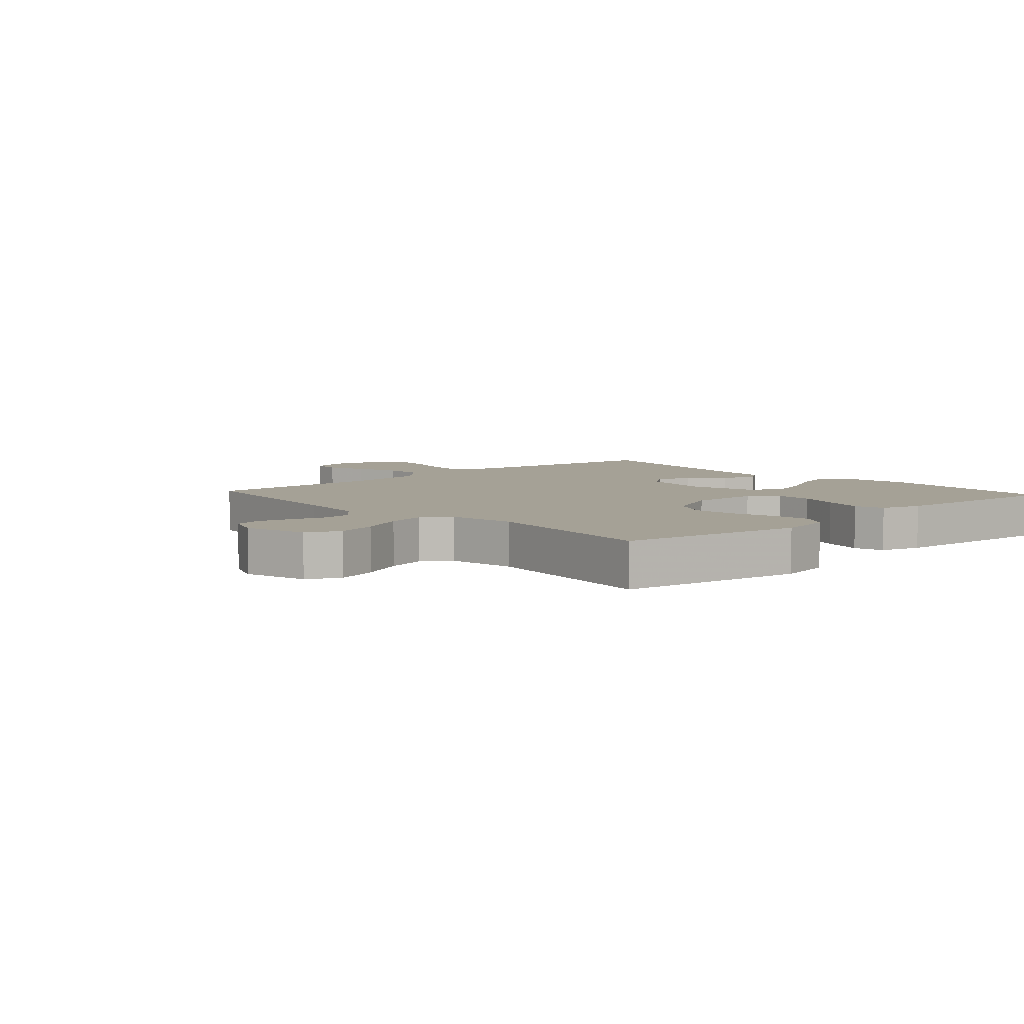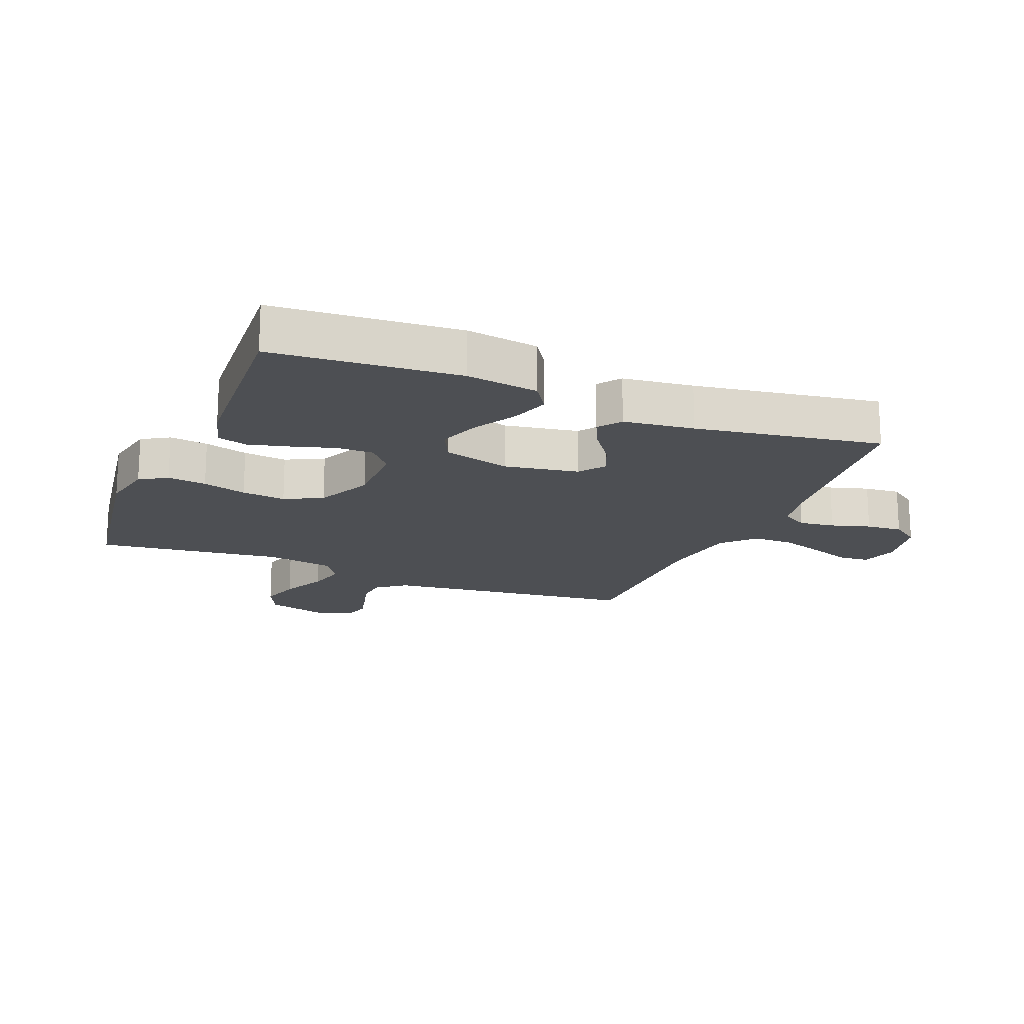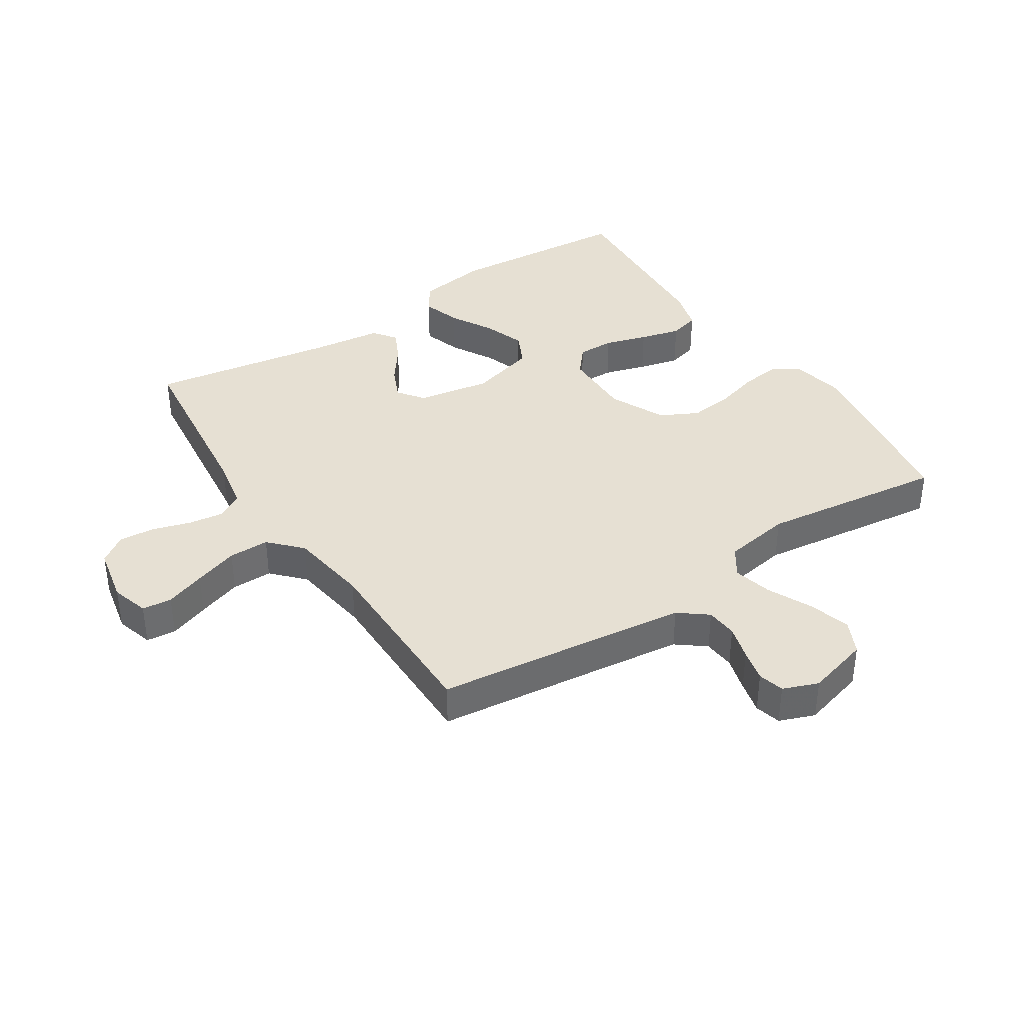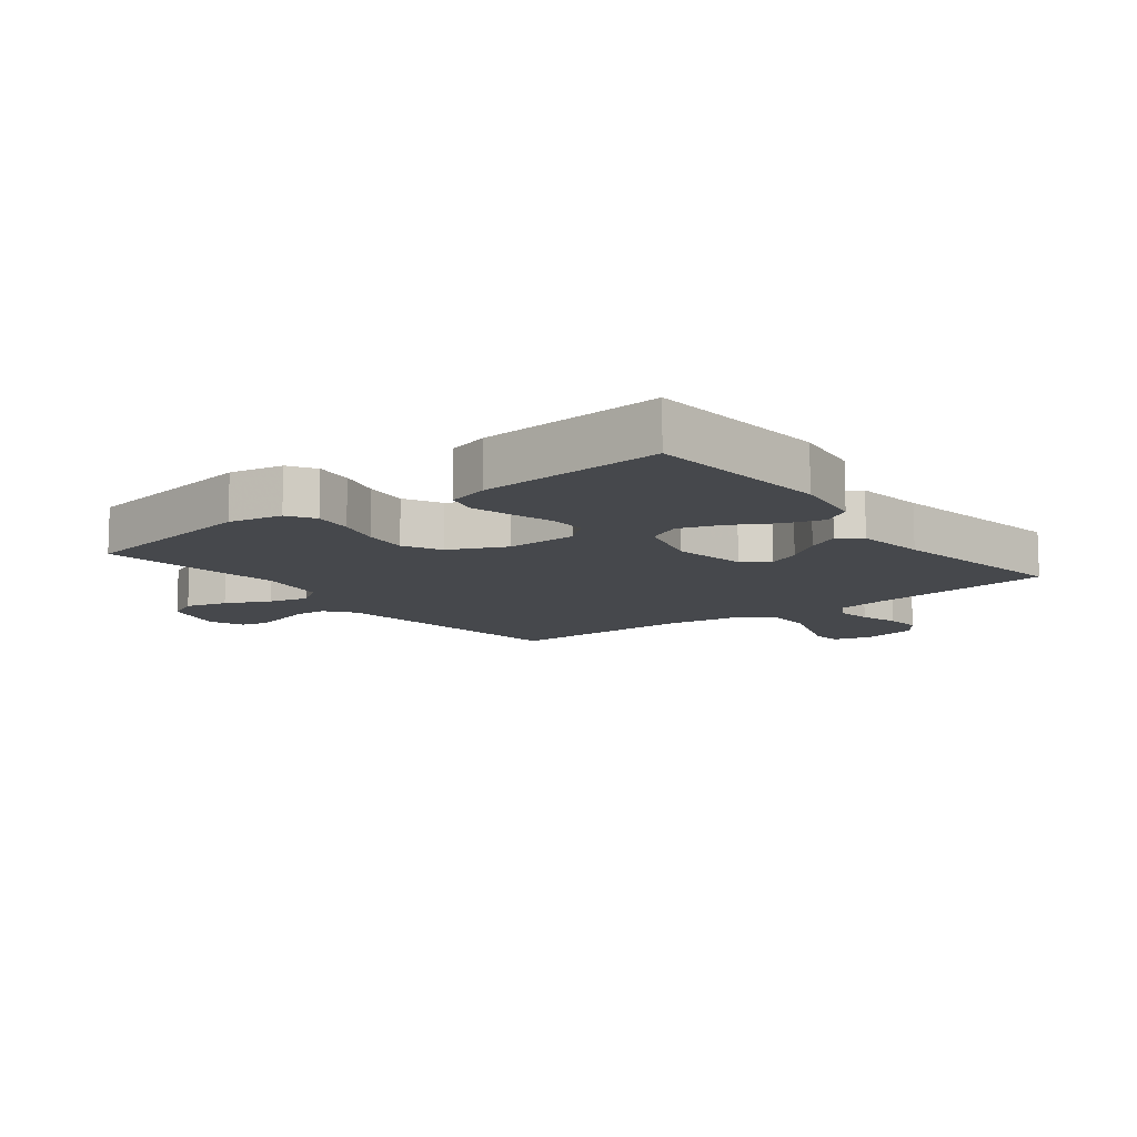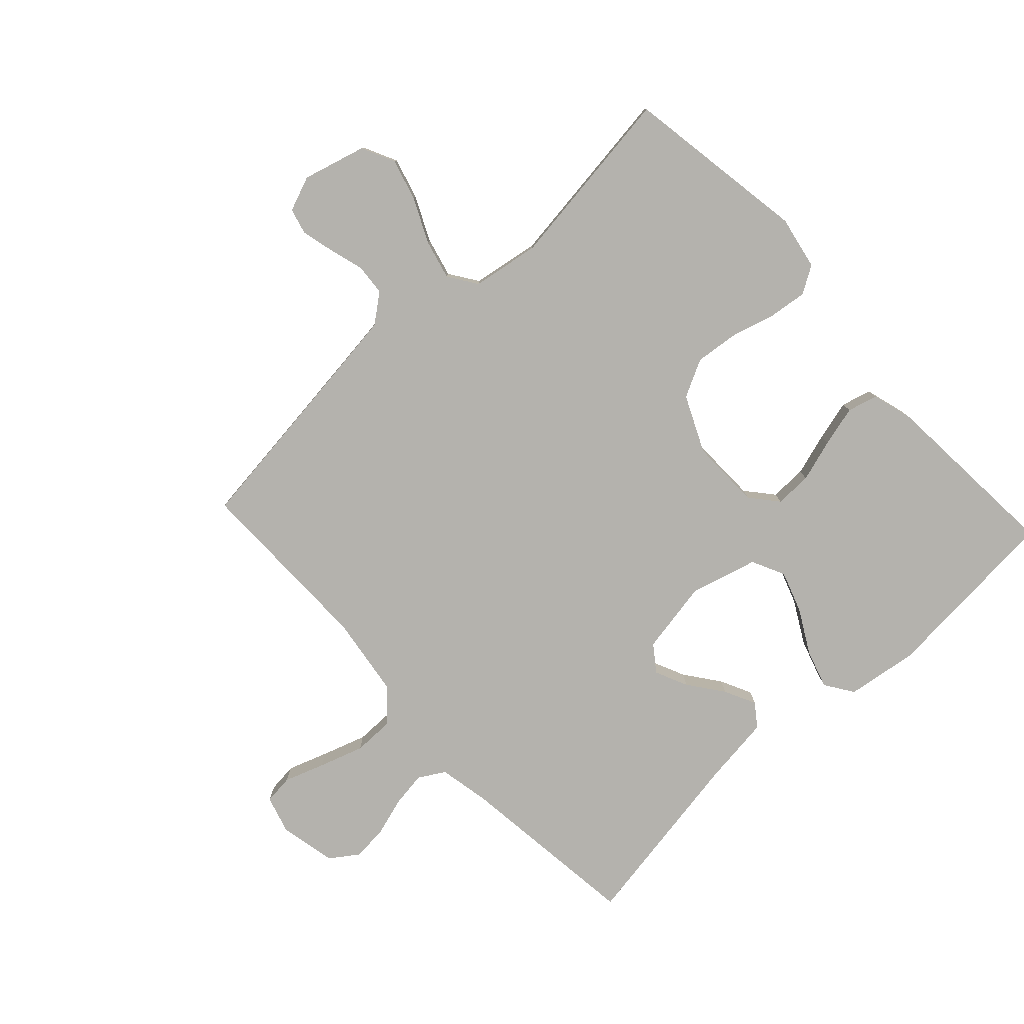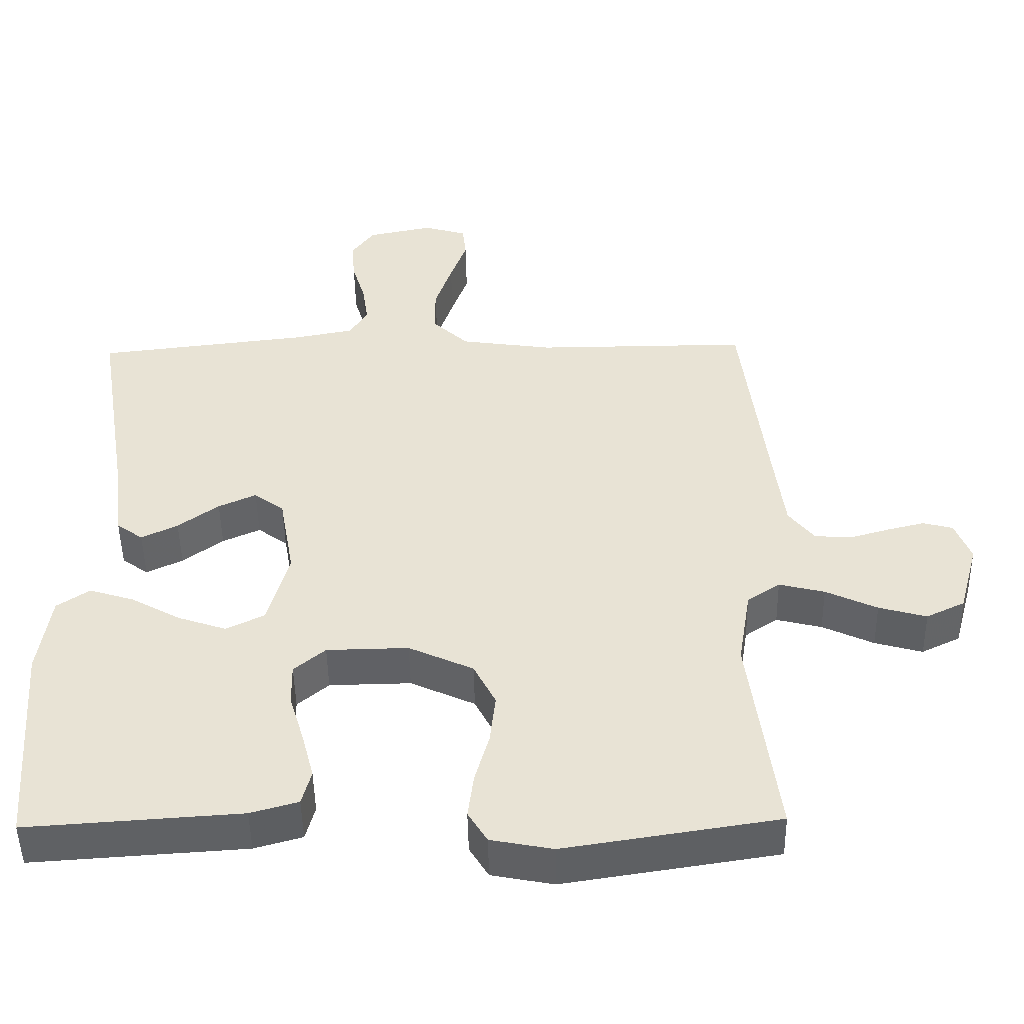
<metadata>
{"format":"obj","ext":"obj","renderer":"f3d","projection":"perspective","resolution":1024,"background":"white","views":[{"elev":6.1,"azim":137.9,"up":"+Y"},{"elev":-17.7,"azim":-112.4,"up":"+Y"},{"elev":38.5,"azim":56.8,"up":"+Y"},{"elev":-11.1,"azim":-142.2,"up":"+Y"},{"elev":-79.5,"azim":133.0,"up":"+Y"},{"elev":-48.4,"azim":1.0,"up":"+Z"}]}
</metadata>
<code>
v 0.5 0.07 -0.5
v 0.2 0.07 -0.547
v 0.113 0.07 -0.53
v 0.086 0.07 -0.486
v 0.094 0.07 -0.423
v 0.114 0.07 -0.352
v 0.122 0.07 -0.281
v 0.091 0.07 -0.22
v 0 0.07 -0.178
v -0.115 0.07 -0.18
v -0.159 0.07 -0.217
v -0.158 0.07 -0.277
v -0.137 0.07 -0.346
v -0.12 0.07 -0.412
v -0.133 0.07 -0.461
v -0.2 0.07 -0.48
v -0.5 0.07 -0.5
v -0.523 0.07 -0.2
v -0.506 0.07 -0.084
v -0.46 0.07 -0.053
v -0.397 0.07 -0.073
v -0.327 0.07 -0.112
v -0.26 0.07 -0.135
v -0.206 0.07 -0.109
v -0.176 0.07 0
v -0.197 0.07 0.119
v -0.239 0.07 0.15
v -0.292 0.07 0.126
v -0.349 0.07 0.084
v -0.4 0.07 0.059
v -0.437 0.07 0.086
v -0.451 0.07 0.2
v -0.5 0.07 0.5
v -0.2 0.07 0.535
v -0.117 0.07 0.551
v -0.092 0.07 0.593
v -0.1 0.07 0.65
v -0.119 0.07 0.713
v -0.124 0.07 0.771
v -0.092 0.07 0.816
v 0 0.07 0.835
v 0.061 0.07 0.817
v 0.066 0.07 0.769
v 0.043 0.07 0.704
v 0.019 0.07 0.632
v 0.019 0.07 0.566
v 0.07 0.07 0.518
v 0.2 0.07 0.499
v 0.5 0.07 0.5
v 0.536 0.07 0.2
v 0.55 0.07 0.089
v 0.586 0.07 0.043
v 0.637 0.07 0.039
v 0.693 0.07 0.055
v 0.746 0.07 0.068
v 0.788 0.07 0.057
v 0.81 0.07 0
v 0.782 0.07 -0.102
v 0.728 0.07 -0.128
v 0.661 0.07 -0.109
v 0.589 0.07 -0.075
v 0.525 0.07 -0.059
v 0.479 0.07 -0.09
v 0.461 0.07 -0.2
v 0.5 0 -0.5
v 0.2 0 -0.547
v 0.113 0 -0.53
v 0.086 0 -0.486
v 0.094 0 -0.423
v 0.114 0 -0.352
v 0.122 0 -0.281
v 0.091 0 -0.22
v 0 0 -0.178
v -0.115 0 -0.18
v -0.159 0 -0.217
v -0.158 0 -0.277
v -0.137 0 -0.346
v -0.12 0 -0.412
v -0.133 0 -0.461
v -0.2 0 -0.48
v -0.5 0 -0.5
v -0.523 0 -0.2
v -0.506 0 -0.084
v -0.46 0 -0.053
v -0.397 0 -0.073
v -0.327 0 -0.112
v -0.26 0 -0.135
v -0.206 0 -0.109
v -0.176 0 0
v -0.197 0 0.119
v -0.239 0 0.15
v -0.292 0 0.126
v -0.349 0 0.084
v -0.4 0 0.059
v -0.437 0 0.086
v -0.451 0 0.2
v -0.5 0 0.5
v -0.2 0 0.535
v -0.117 0 0.551
v -0.092 0 0.593
v -0.1 0 0.65
v -0.119 0 0.713
v -0.124 0 0.771
v -0.092 0 0.816
v 0 0 0.835
v 0.061 0 0.817
v 0.066 0 0.769
v 0.043 0 0.704
v 0.019 0 0.632
v 0.019 0 0.566
v 0.07 0 0.518
v 0.2 0 0.499
v 0.5 0 0.5
v 0.536 0 0.2
v 0.55 0 0.089
v 0.586 0 0.043
v 0.637 0 0.039
v 0.693 0 0.055
v 0.746 0 0.068
v 0.788 0 0.057
v 0.81 0 0
v 0.782 0 -0.102
v 0.728 0 -0.128
v 0.661 0 -0.109
v 0.589 0 -0.075
v 0.525 0 -0.059
v 0.479 0 -0.09
v 0.461 0 -0.2
f 59 60 61
f 58 59 61
f 57 58 61
f 56 57 61
f 55 56 61
f 54 55 61
f 53 54 61
f 52 53 61 62
f 51 52 62 63
f 48 49 50
f 50 51 63
f 48 50 63
f 47 48 63
f 42 43 44
f 41 42 44
f 40 41 44
f 39 40 44
f 38 39 44
f 37 38 44
f 36 37 44 45
f 35 36 45 46
f 32 33 34
f 35 46 47
f 34 35 47
f 32 34 47
f 31 32 47
f 30 31 47
f 29 30 47
f 28 29 47
f 20 21 22
f 19 20 22
f 18 19 22
f 17 18 22
f 16 17 22
f 15 16 22
f 14 15 22
f 13 14 22
f 12 13 22
f 11 12 22 23
f 10 11 23 24
f 4 5 6
f 3 4 6
f 2 3 6
f 1 2 6
f 64 1 6
f 64 6 7
f 63 64 7 8
f 47 63 8 9
f 27 28 47
f 26 27 47
f 47 9 10
f 26 47 10
f 25 26 10
f 10 24 25
f 125 124 123
f 125 123 122
f 125 122 121
f 125 121 120
f 125 120 119
f 125 119 118
f 125 118 117
f 126 125 117 116
f 127 126 116 115
f 114 113 112
f 127 115 114
f 127 114 112
f 127 112 111
f 108 107 106
f 108 106 105
f 108 105 104
f 108 104 103
f 108 103 102
f 108 102 101
f 109 108 101 100
f 110 109 100 99
f 98 97 96
f 111 110 99
f 111 99 98
f 111 98 96
f 111 96 95
f 111 95 94
f 111 94 93
f 111 93 92
f 86 85 84
f 86 84 83
f 86 83 82
f 86 82 81
f 86 81 80
f 86 80 79
f 86 79 78
f 86 78 77
f 86 77 76
f 87 86 76 75
f 88 87 75 74
f 70 69 68
f 70 68 67
f 70 67 66
f 70 66 65
f 70 65 128
f 71 70 128
f 72 71 128 127
f 73 72 127 111
f 111 92 91
f 111 91 90
f 74 73 111
f 74 111 90
f 74 90 89
f 89 88 74
f 1 65 66 2
f 2 66 67 3
f 3 67 68 4
f 4 68 69 5
f 5 69 70 6
f 6 70 71 7
f 7 71 72 8
f 8 72 73 9
f 9 73 74 10
f 10 74 75 11
f 11 75 76 12
f 12 76 77 13
f 13 77 78 14
f 14 78 79 15
f 15 79 80 16
f 16 80 81 17
f 17 81 82 18
f 18 82 83 19
f 19 83 84 20
f 20 84 85 21
f 21 85 86 22
f 22 86 87 23
f 23 87 88 24
f 24 88 89 25
f 25 89 90 26
f 26 90 91 27
f 27 91 92 28
f 28 92 93 29
f 29 93 94 30
f 30 94 95 31
f 31 95 96 32
f 32 96 97 33
f 33 97 98 34
f 34 98 99 35
f 35 99 100 36
f 36 100 101 37
f 37 101 102 38
f 38 102 103 39
f 39 103 104 40
f 40 104 105 41
f 41 105 106 42
f 42 106 107 43
f 43 107 108 44
f 44 108 109 45
f 45 109 110 46
f 46 110 111 47
f 47 111 112 48
f 48 112 113 49
f 49 113 114 50
f 50 114 115 51
f 51 115 116 52
f 52 116 117 53
f 53 117 118 54
f 54 118 119 55
f 55 119 120 56
f 56 120 121 57
f 57 121 122 58
f 58 122 123 59
f 59 123 124 60
f 60 124 125 61
f 61 125 126 62
f 62 126 127 63
f 63 127 128 64
f 64 128 65 1

</code>
